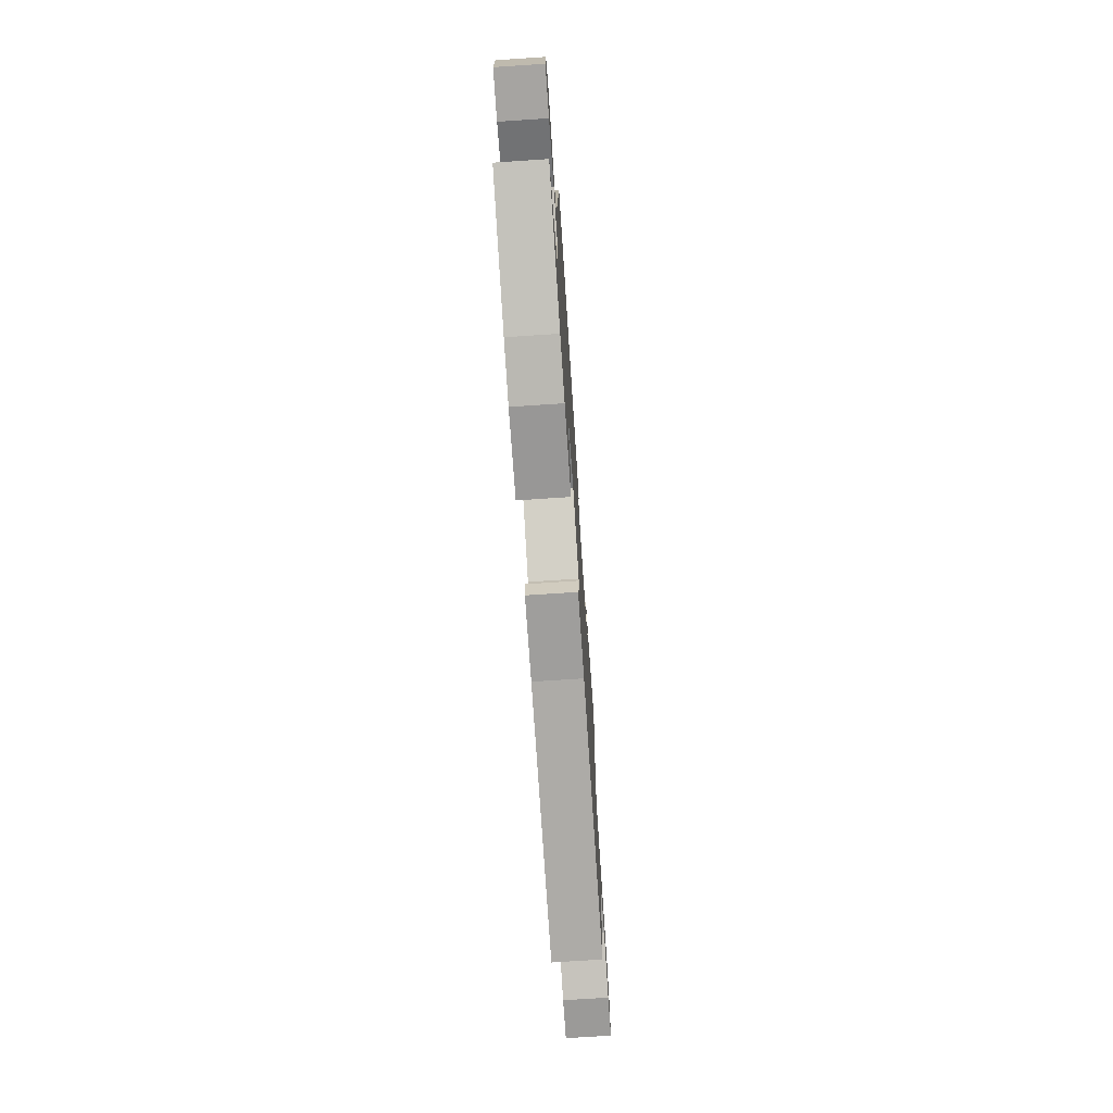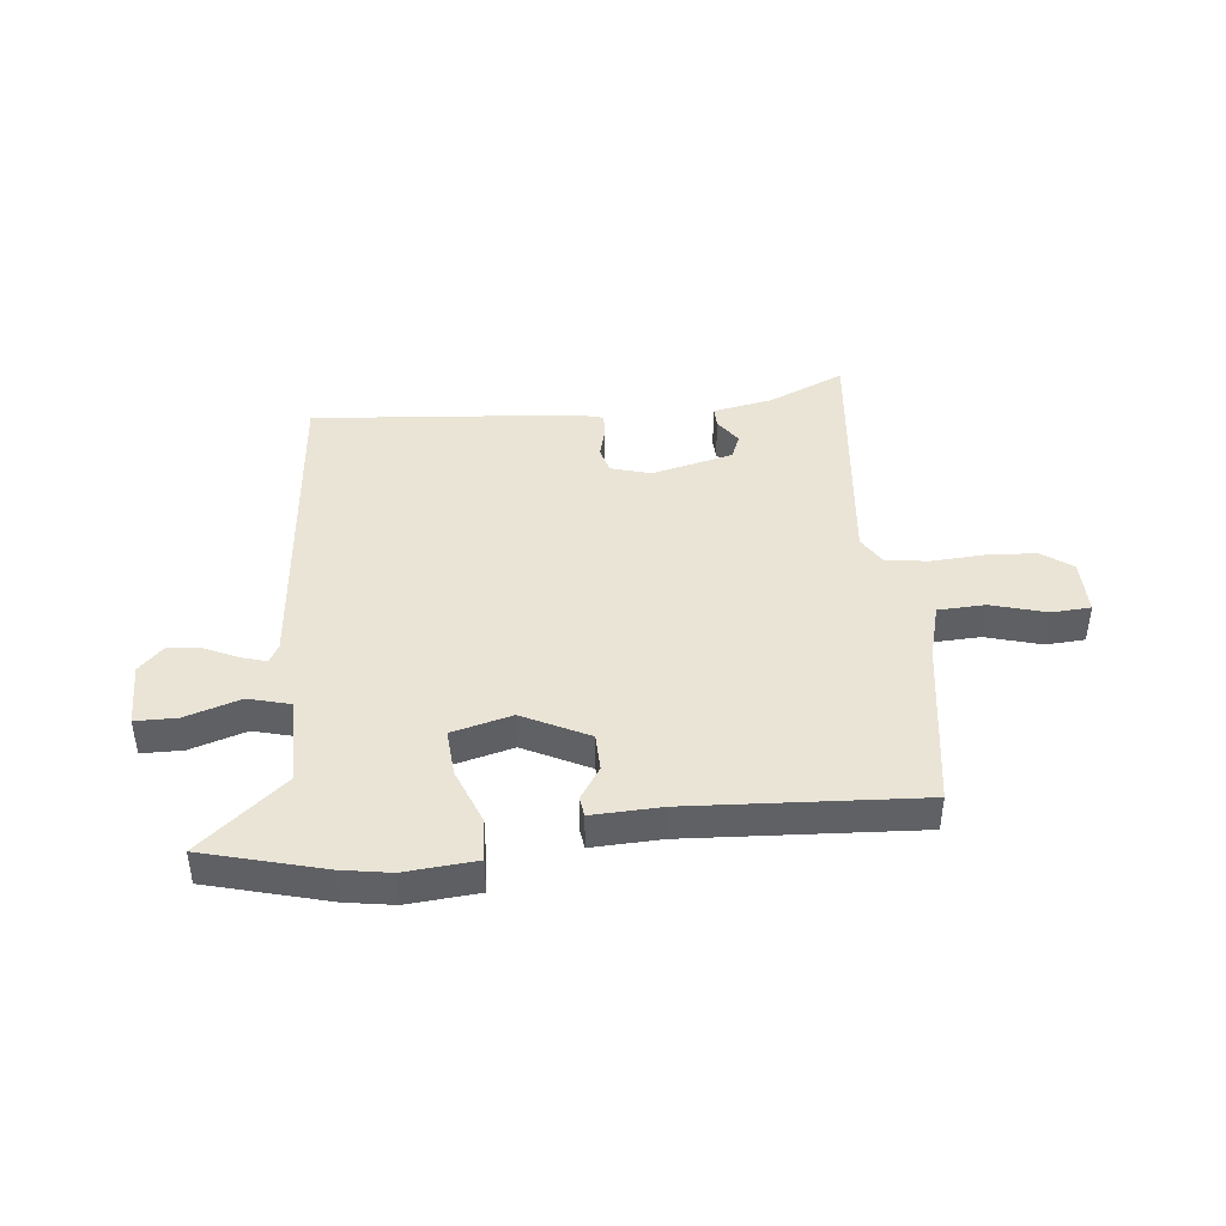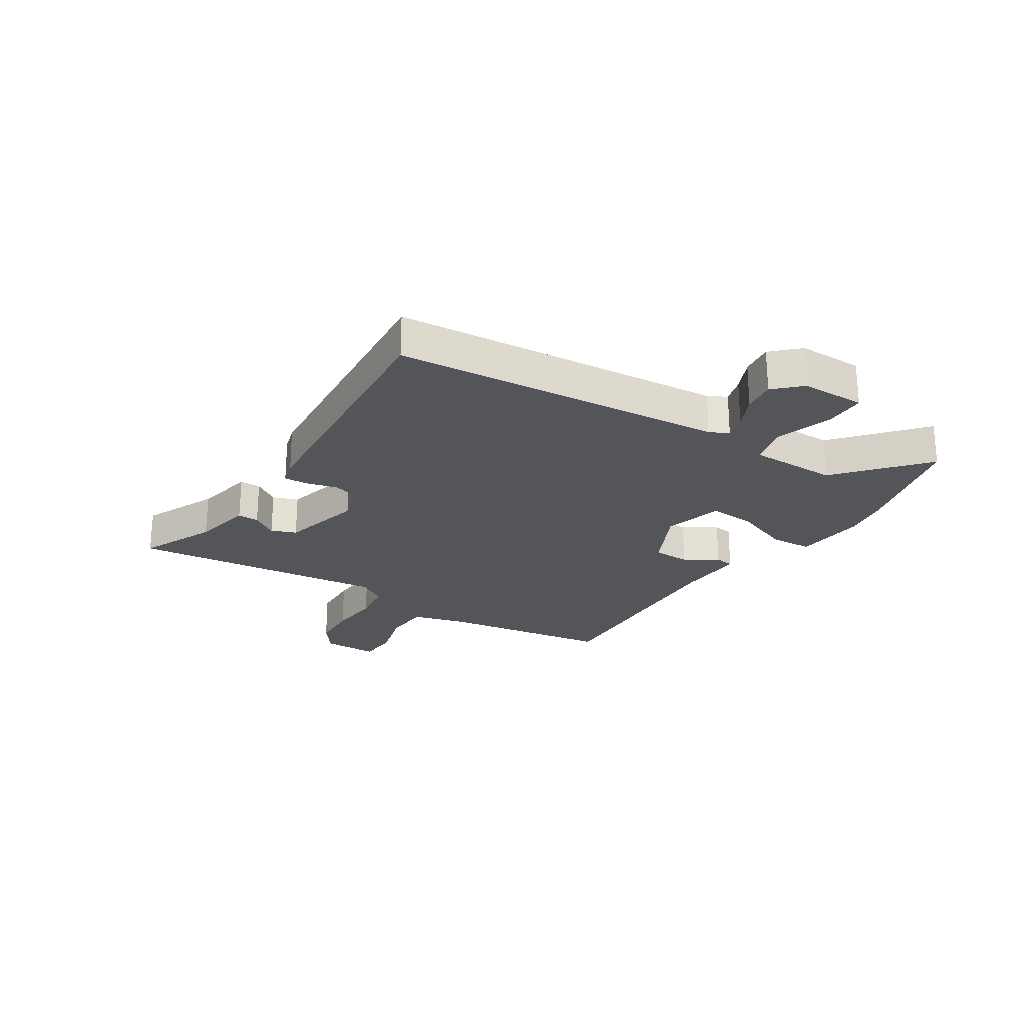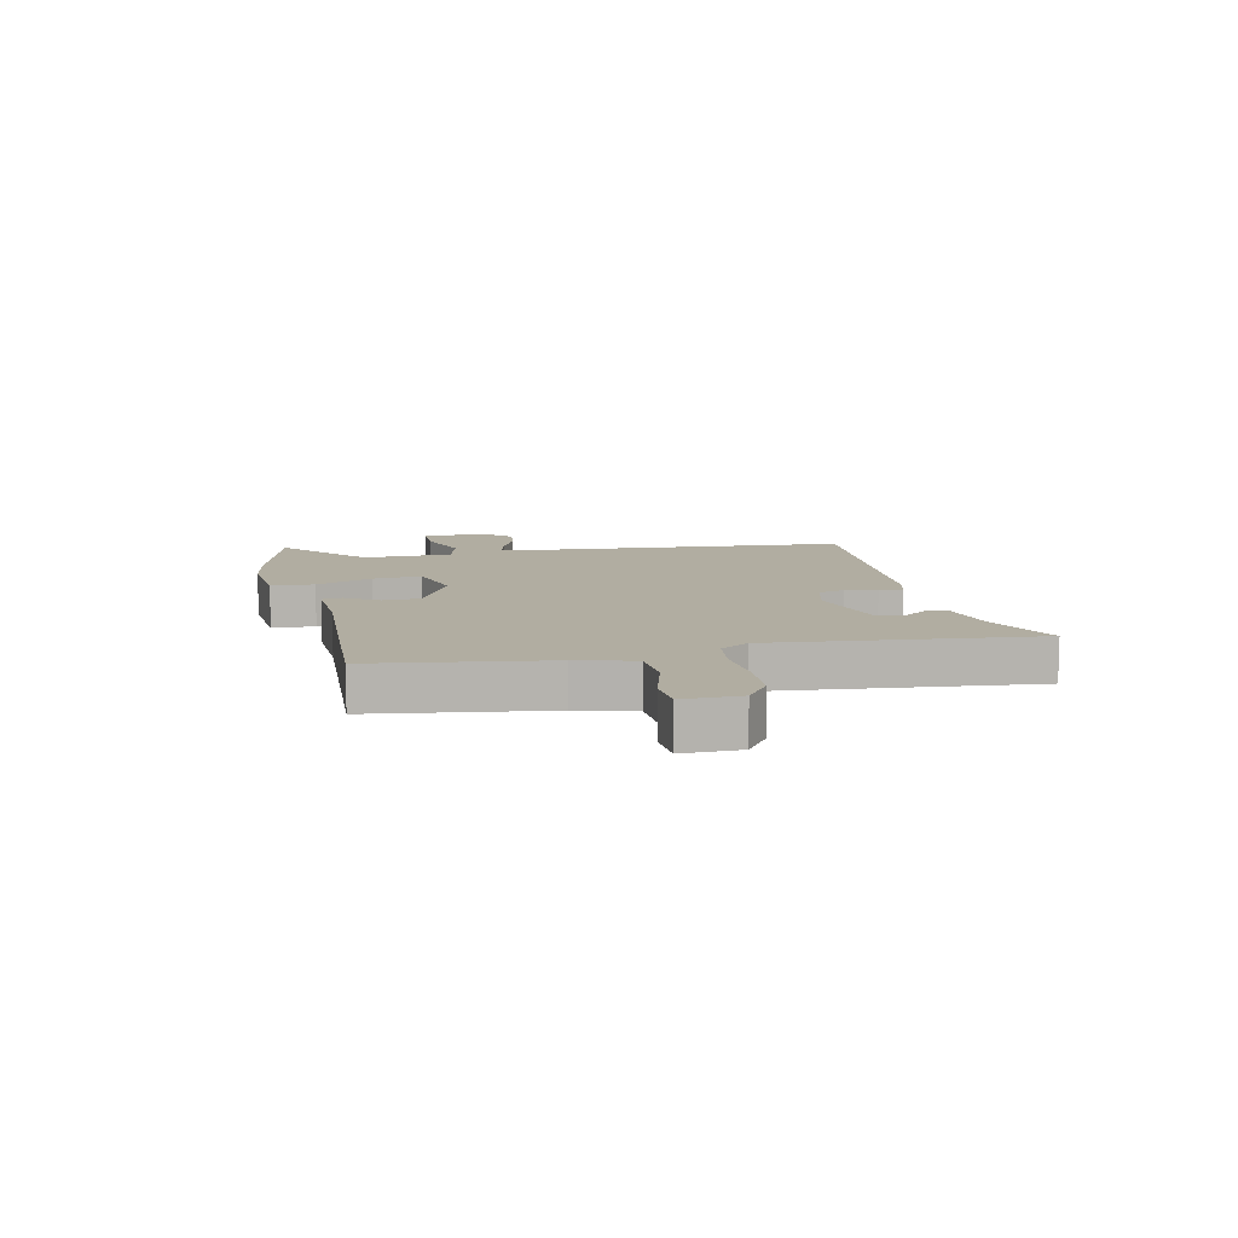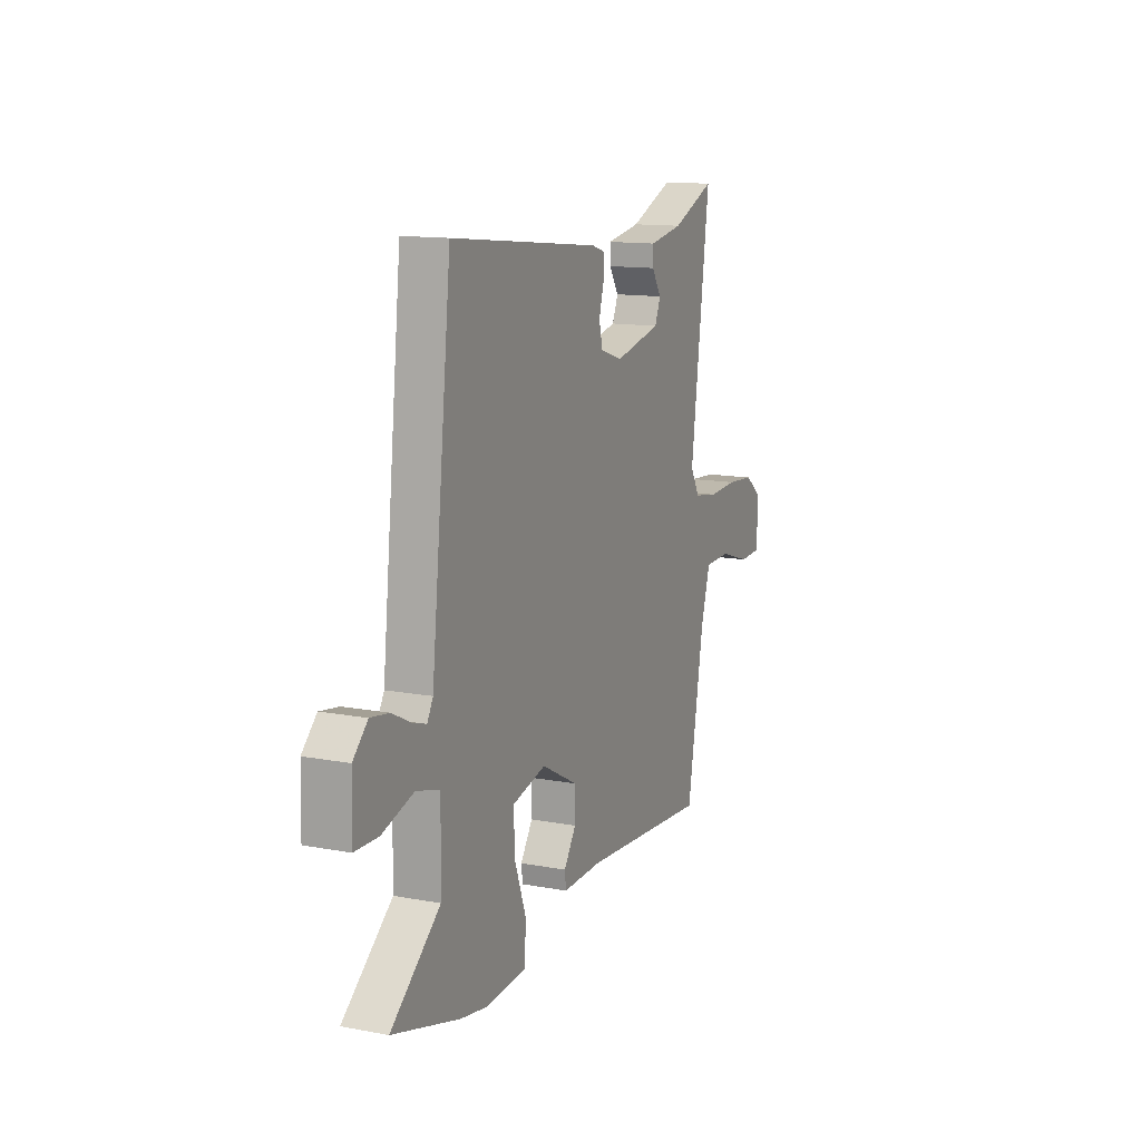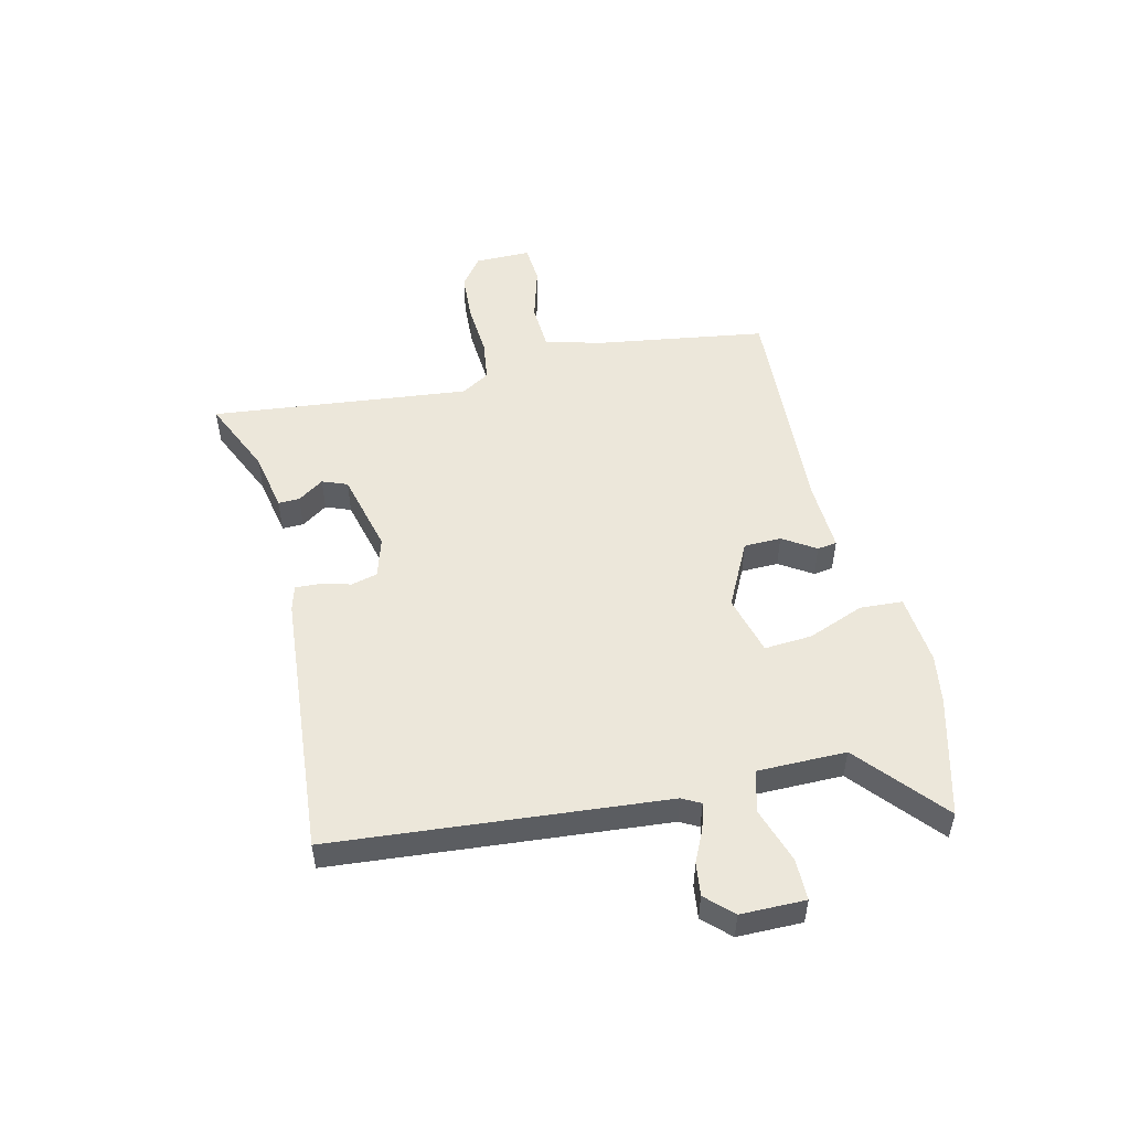
<metadata>
{"format":"obj","ext":"obj","renderer":"f3d","projection":"perspective","resolution":1024,"background":"white","views":[{"elev":-71.9,"azim":93.8,"up":"+Z"},{"elev":42.6,"azim":172.8,"up":"+Y"},{"elev":-24.2,"azim":55.9,"up":"+Y"},{"elev":10.3,"azim":-104.3,"up":"+Y"},{"elev":13.1,"azim":113.1,"up":"+Z"},{"elev":51.2,"azim":75.3,"up":"+Y"}]}
</metadata>
<code>
v -0.482 0.07 -0.502
v -0.534 0.07 -0.205
v -0.563 0.07 -0.108
v -0.645 0.07 -0.106
v -0.741 0.07 -0.136
v -0.809 0.07 -0.133
v -0.811 0.07 -0.035
v -0.759 0.07 0.005
v -0.673 0.07 0.012
v -0.58 0.07 0.008
v -0.506 0.07 0.02
v -0.477 0.07 0.07
v -0.536 0.07 0.52
v -0.402 0.07 0.464
v -0.296 0.07 0.446
v -0.296 0.07 0.409
v -0.326 0.07 0.363
v -0.308 0.07 0.32
v -0.164 0.07 0.288
v -0.095 0.07 0.31
v -0.084 0.07 0.356
v -0.099 0.07 0.409
v -0.102 0.07 0.451
v -0.059 0.07 0.464
v 0.405 0.07 0.514
v 0.468 0.07 -0.061
v 0.486 0.07 -0.093
v 0.53 0.07 -0.079
v 0.586 0.07 -0.051
v 0.643 0.07 -0.042
v 0.688 0.07 -0.086
v 0.691 0.07 -0.198
v 0.619 0.07 -0.2
v 0.522 0.07 -0.171
v 0.45 0.07 -0.192
v 0.453 0.07 -0.346
v 0.605 0.07 -0.469
v 0.398 0.07 -0.53
v 0.313 0.07 -0.546
v 0.189 0.07 -0.538
v 0.183 0.07 -0.464
v 0.219 0.07 -0.365
v 0.223 0.07 -0.282
v 0.118 0.07 -0.257
v 0.005 0.07 -0.317
v 0.005 0.07 -0.382
v 0.043 0.07 -0.438
v 0.039 0.07 -0.472
v -0.083 0.07 -0.47
v -0.482 0 -0.502
v -0.534 0 -0.205
v -0.563 0 -0.108
v -0.645 0 -0.106
v -0.741 0 -0.136
v -0.809 0 -0.133
v -0.811 0 -0.035
v -0.759 0 0.005
v -0.673 0 0.012
v -0.58 0 0.008
v -0.506 0 0.02
v -0.477 0 0.07
v -0.536 0 0.52
v -0.402 0 0.464
v -0.296 0 0.446
v -0.296 0 0.409
v -0.326 0 0.363
v -0.308 0 0.32
v -0.164 0 0.288
v -0.095 0 0.31
v -0.084 0 0.356
v -0.099 0 0.409
v -0.102 0 0.451
v -0.059 0 0.464
v 0.405 0 0.514
v 0.468 0 -0.061
v 0.486 0 -0.093
v 0.53 0 -0.079
v 0.586 0 -0.051
v 0.643 0 -0.042
v 0.688 0 -0.086
v 0.691 0 -0.198
v 0.619 0 -0.2
v 0.522 0 -0.171
v 0.45 0 -0.192
v 0.453 0 -0.346
v 0.605 0 -0.469
v 0.398 0 -0.53
v 0.313 0 -0.546
v 0.189 0 -0.538
v 0.183 0 -0.464
v 0.219 0 -0.365
v 0.223 0 -0.282
v 0.118 0 -0.257
v 0.005 0 -0.317
v 0.005 0 -0.382
v 0.043 0 -0.438
v 0.039 0 -0.472
v -0.083 0 -0.47
f 46 47 48 49
f 49 1 2
f 46 49 2
f 45 46 2
f 44 45 2 3
f 40 41 42
f 39 40 42
f 38 39 42
f 37 38 42
f 36 37 42
f 35 36 42 43
f 32 33 34
f 31 32 34
f 30 31 34
f 29 30 34
f 28 29 34
f 27 28 34 35
f 35 43 44
f 27 35 44
f 26 27 44
f 25 26 44
f 24 25 44
f 23 24 44
f 22 23 44
f 21 22 44
f 14 15 16 17
f 14 17 18
f 13 14 18
f 12 13 18
f 11 12 18 19
f 8 9 10
f 7 8 10
f 6 7 10
f 5 6 10
f 4 5 10
f 3 4 10 11
f 11 19 20
f 3 11 20
f 44 3 20
f 20 21 44
f 98 97 96 95
f 51 50 98
f 51 98 95
f 51 95 94
f 52 51 94 93
f 91 90 89
f 91 89 88
f 91 88 87
f 91 87 86
f 91 86 85
f 92 91 85 84
f 83 82 81
f 83 81 80
f 83 80 79
f 83 79 78
f 83 78 77
f 84 83 77 76
f 93 92 84
f 93 84 76
f 93 76 75
f 93 75 74
f 93 74 73
f 93 73 72
f 93 72 71
f 93 71 70
f 66 65 64 63
f 67 66 63
f 67 63 62
f 67 62 61
f 68 67 61 60
f 59 58 57
f 59 57 56
f 59 56 55
f 59 55 54
f 59 54 53
f 60 59 53 52
f 69 68 60
f 69 60 52
f 69 52 93
f 93 70 69
f 1 50 51 2
f 2 51 52 3
f 3 52 53 4
f 4 53 54 5
f 5 54 55 6
f 6 55 56 7
f 7 56 57 8
f 8 57 58 9
f 9 58 59 10
f 10 59 60 11
f 11 60 61 12
f 12 61 62 13
f 13 62 63 14
f 14 63 64 15
f 15 64 65 16
f 16 65 66 17
f 17 66 67 18
f 18 67 68 19
f 19 68 69 20
f 20 69 70 21
f 21 70 71 22
f 22 71 72 23
f 23 72 73 24
f 24 73 74 25
f 25 74 75 26
f 26 75 76 27
f 27 76 77 28
f 28 77 78 29
f 29 78 79 30
f 30 79 80 31
f 31 80 81 32
f 32 81 82 33
f 33 82 83 34
f 34 83 84 35
f 35 84 85 36
f 36 85 86 37
f 37 86 87 38
f 38 87 88 39
f 39 88 89 40
f 40 89 90 41
f 41 90 91 42
f 42 91 92 43
f 43 92 93 44
f 44 93 94 45
f 45 94 95 46
f 46 95 96 47
f 47 96 97 48
f 48 97 98 49
f 49 98 50 1

</code>
